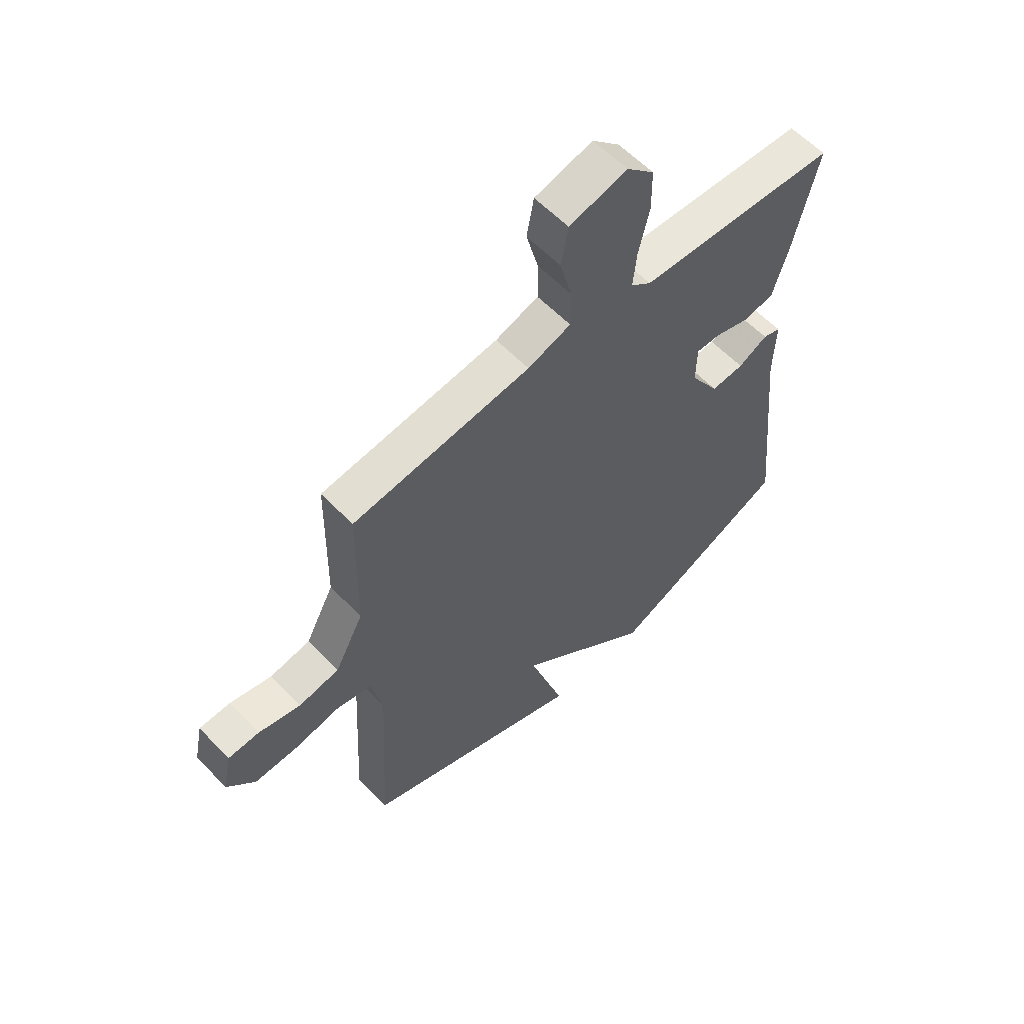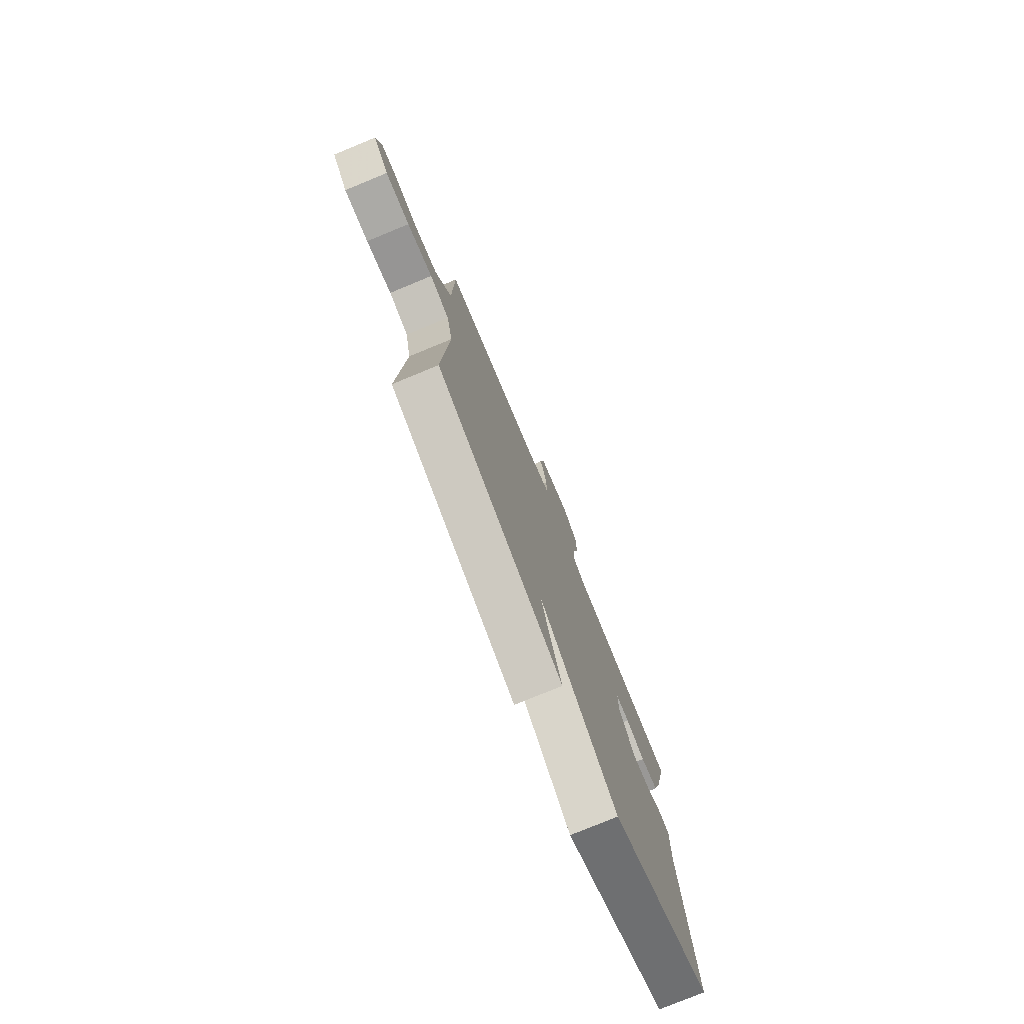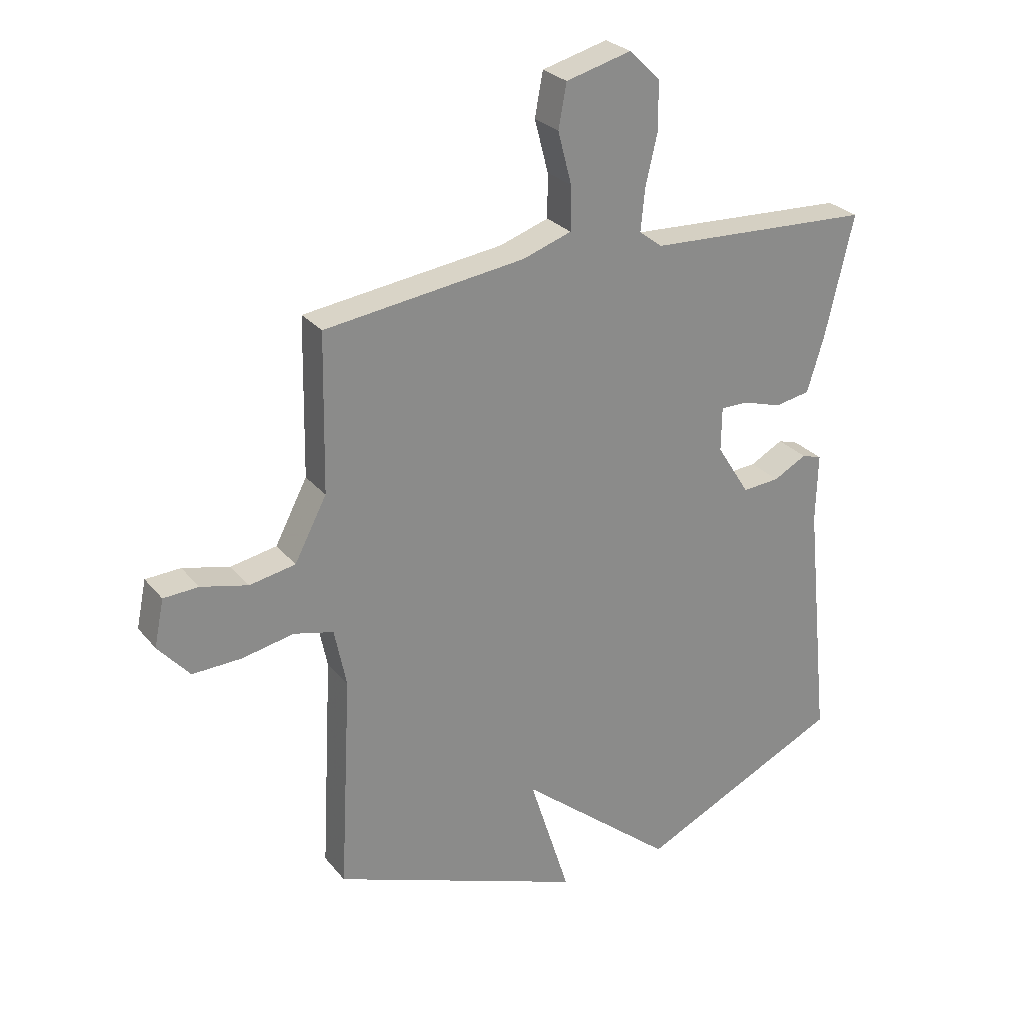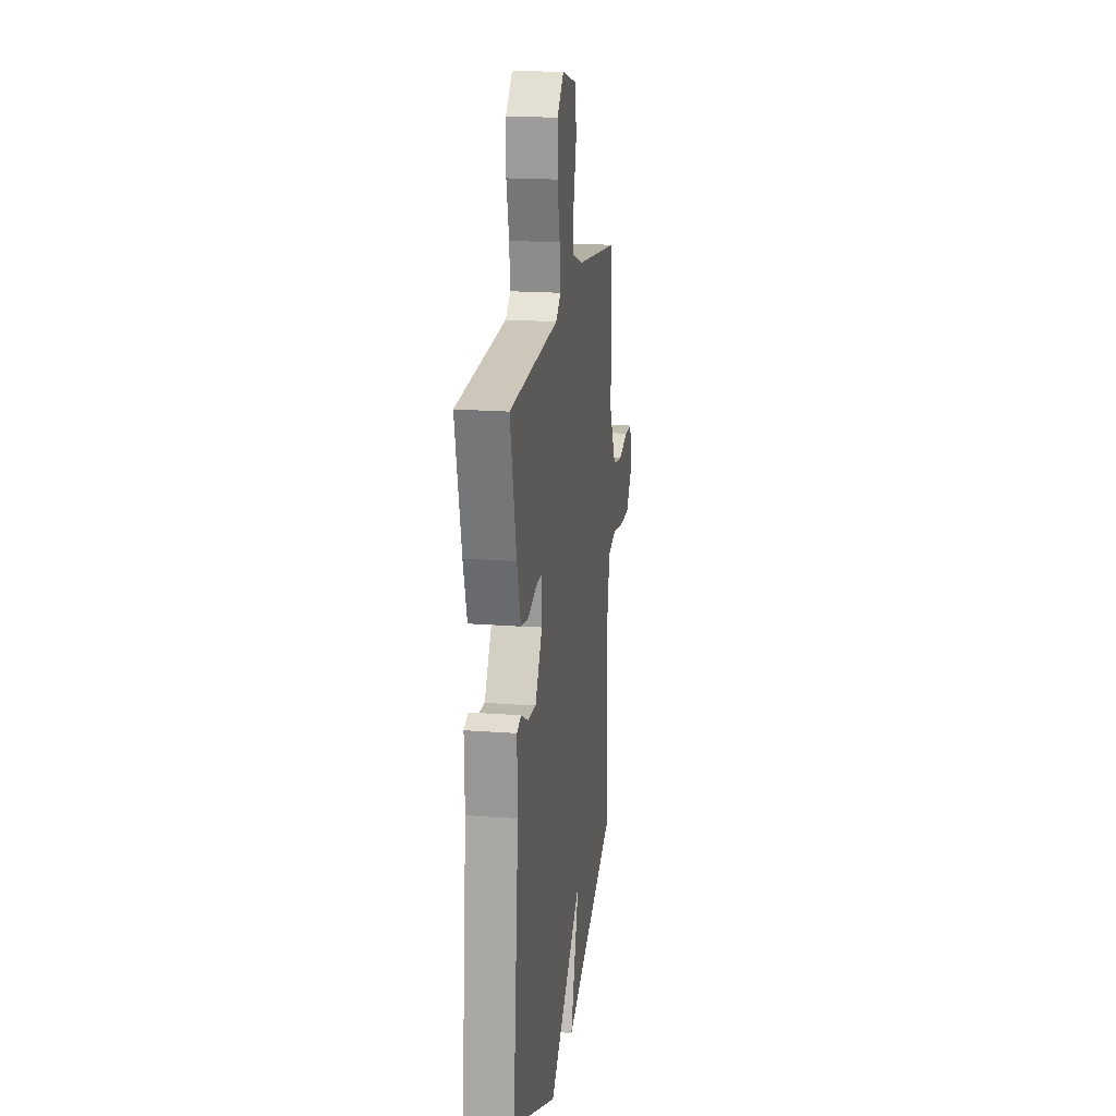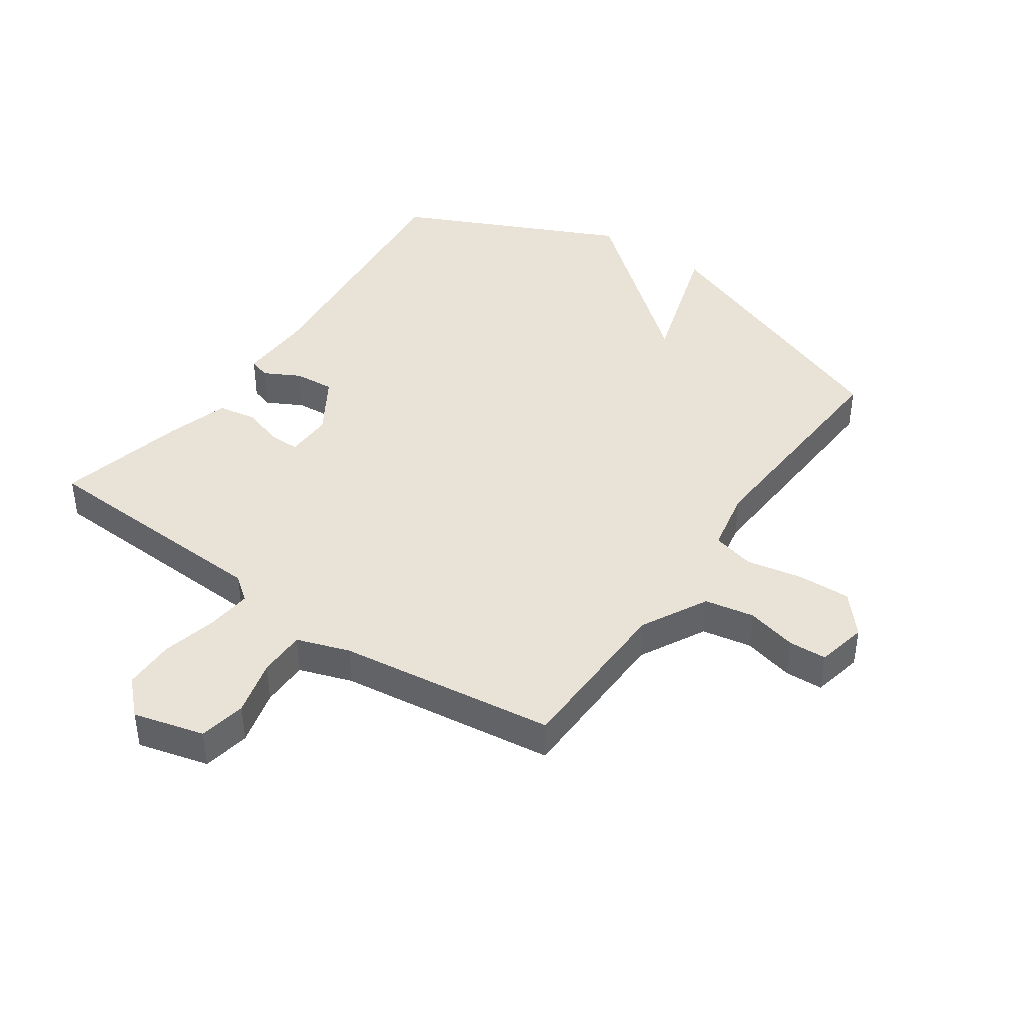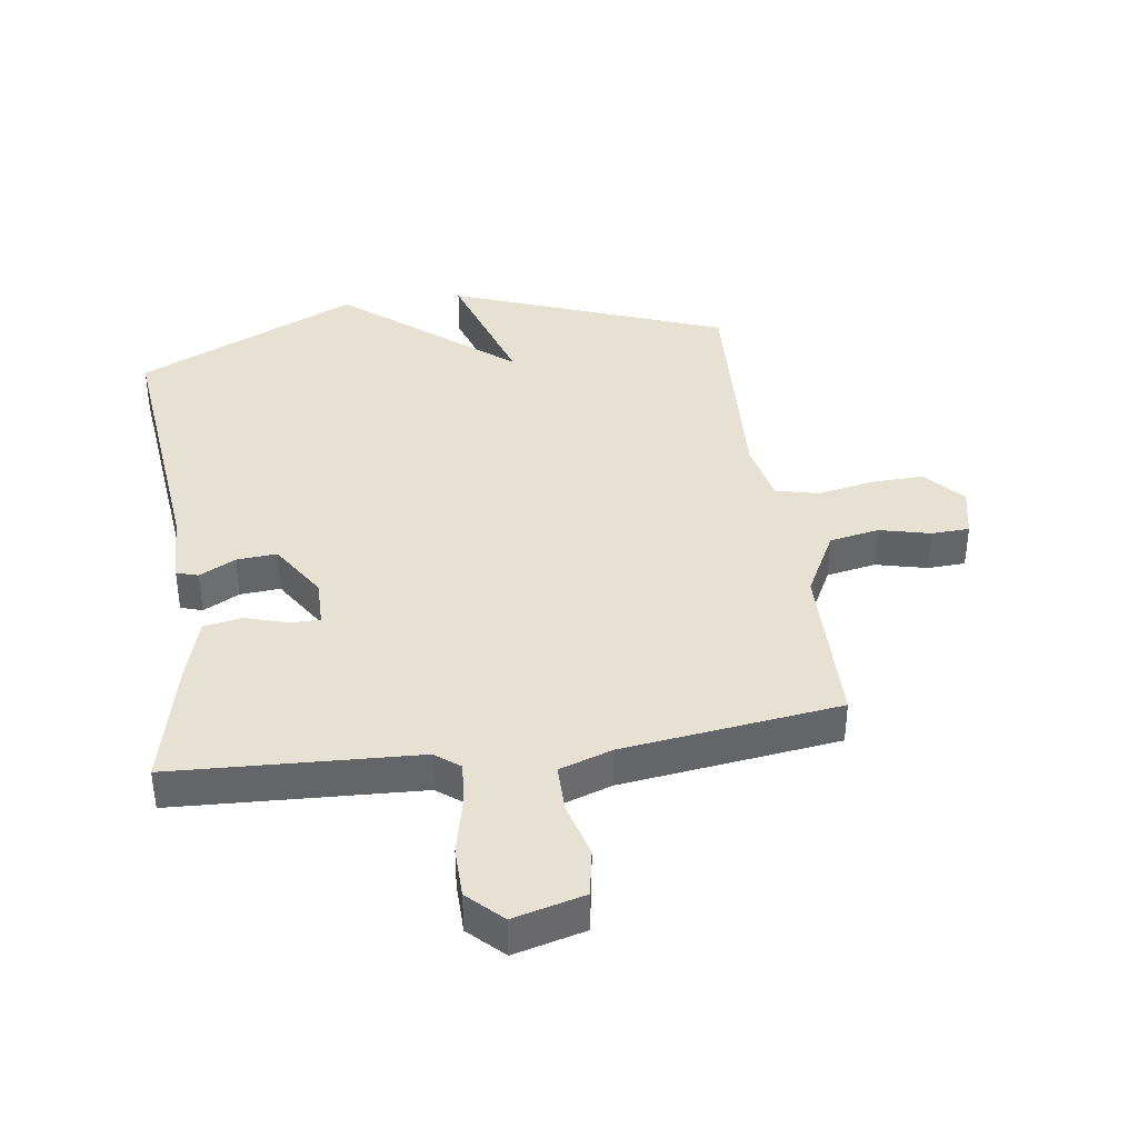
<metadata>
{"format":"obj","ext":"obj","renderer":"f3d","projection":"perspective","resolution":1024,"background":"white","views":[{"elev":59.1,"azim":136.6,"up":"+Z"},{"elev":-77.6,"azim":112.4,"up":"+Z"},{"elev":27.0,"azim":149.6,"up":"+Z"},{"elev":18.8,"azim":-81.7,"up":"+Z"},{"elev":41.8,"azim":34.9,"up":"+Y"},{"elev":38.9,"azim":-8.1,"up":"+Y"}]}
</metadata>
<code>
v 0.5 0.07 -0.5
v 0.058 0.07 -0.668
v 0.129 0.07 -0.444
v -0.142 0.07 -0.668
v -0.5 0.07 -0.5
v -0.455 0.07 -0.065
v -0.458 0.07 0.057
v -0.423 0.07 0.068
v -0.365 0.07 0.037
v -0.3 0.07 0.032
v -0.242 0.07 0.124
v -0.243 0.07 0.201
v -0.291 0.07 0.201
v -0.359 0.07 0.18
v -0.421 0.07 0.191
v -0.451 0.07 0.29
v -0.5 0.07 0.5
v -0.106 0.07 0.519
v -0.066 0.07 0.55
v -0.073 0.07 0.622
v -0.094 0.07 0.712
v -0.093 0.07 0.795
v -0.039 0.07 0.848
v 0.075 0.07 0.818
v 0.089 0.07 0.742
v 0.065 0.07 0.651
v 0.065 0.07 0.575
v 0.15 0.07 0.546
v 0.5 0.07 0.5
v 0.505 0.07 0.227
v 0.561 0.07 0.12
v 0.641 0.07 0.105
v 0.723 0.07 0.125
v 0.784 0.07 0.122
v 0.801 0.07 0.04
v 0.746 0.07 -0.023
v 0.66 0.07 -0.02
v 0.57 0.07 -0.002
v 0.501 0.07 -0.019
v 0.48 0.07 -0.121
v 0.5 0 -0.5
v 0.058 0 -0.668
v 0.129 0 -0.444
v -0.142 0 -0.668
v -0.5 0 -0.5
v -0.455 0 -0.065
v -0.458 0 0.057
v -0.423 0 0.068
v -0.365 0 0.037
v -0.3 0 0.032
v -0.242 0 0.124
v -0.243 0 0.201
v -0.291 0 0.201
v -0.359 0 0.18
v -0.421 0 0.191
v -0.451 0 0.29
v -0.5 0 0.5
v -0.106 0 0.519
v -0.066 0 0.55
v -0.073 0 0.622
v -0.094 0 0.712
v -0.093 0 0.795
v -0.039 0 0.848
v 0.075 0 0.818
v 0.089 0 0.742
v 0.065 0 0.651
v 0.065 0 0.575
v 0.15 0 0.546
v 0.5 0 0.5
v 0.505 0 0.227
v 0.561 0 0.12
v 0.641 0 0.105
v 0.723 0 0.125
v 0.784 0 0.122
v 0.801 0 0.04
v 0.746 0 -0.023
v 0.66 0 -0.02
v 0.57 0 -0.002
v 0.501 0 -0.019
v 0.48 0 -0.121
f 36 37 38
f 35 36 38
f 34 35 38
f 33 34 38
f 32 33 38
f 31 32 38 39
f 30 31 39
f 30 39 40
f 29 30 40
f 28 29 40
f 24 25 26
f 23 24 26
f 22 23 26
f 21 22 26
f 20 21 26
f 19 20 26 27
f 28 40 1
f 27 28 1
f 19 27 1
f 18 19 1
f 16 17 18
f 15 16 18
f 14 15 18
f 13 14 18
f 6 7 8 9
f 6 9 10
f 5 6 10
f 4 5 10
f 3 4 10
f 1 2 3
f 1 3 10 11
f 12 13 18
f 1 11 12 18
f 78 77 76
f 78 76 75
f 78 75 74
f 78 74 73
f 78 73 72
f 79 78 72 71
f 79 71 70
f 80 79 70
f 80 70 69
f 80 69 68
f 66 65 64
f 66 64 63
f 66 63 62
f 66 62 61
f 66 61 60
f 67 66 60 59
f 41 80 68
f 41 68 67
f 41 67 59
f 41 59 58
f 58 57 56
f 58 56 55
f 58 55 54
f 58 54 53
f 49 48 47 46
f 50 49 46
f 50 46 45
f 50 45 44
f 50 44 43
f 43 42 41
f 51 50 43 41
f 58 53 52
f 58 52 51 41
f 1 41 42 2
f 2 42 43 3
f 3 43 44 4
f 4 44 45 5
f 5 45 46 6
f 6 46 47 7
f 7 47 48 8
f 8 48 49 9
f 9 49 50 10
f 10 50 51 11
f 11 51 52 12
f 12 52 53 13
f 13 53 54 14
f 14 54 55 15
f 15 55 56 16
f 16 56 57 17
f 17 57 58 18
f 18 58 59 19
f 19 59 60 20
f 20 60 61 21
f 21 61 62 22
f 22 62 63 23
f 23 63 64 24
f 24 64 65 25
f 25 65 66 26
f 26 66 67 27
f 27 67 68 28
f 28 68 69 29
f 29 69 70 30
f 30 70 71 31
f 31 71 72 32
f 32 72 73 33
f 33 73 74 34
f 34 74 75 35
f 35 75 76 36
f 36 76 77 37
f 37 77 78 38
f 38 78 79 39
f 39 79 80 40
f 40 80 41 1

</code>
